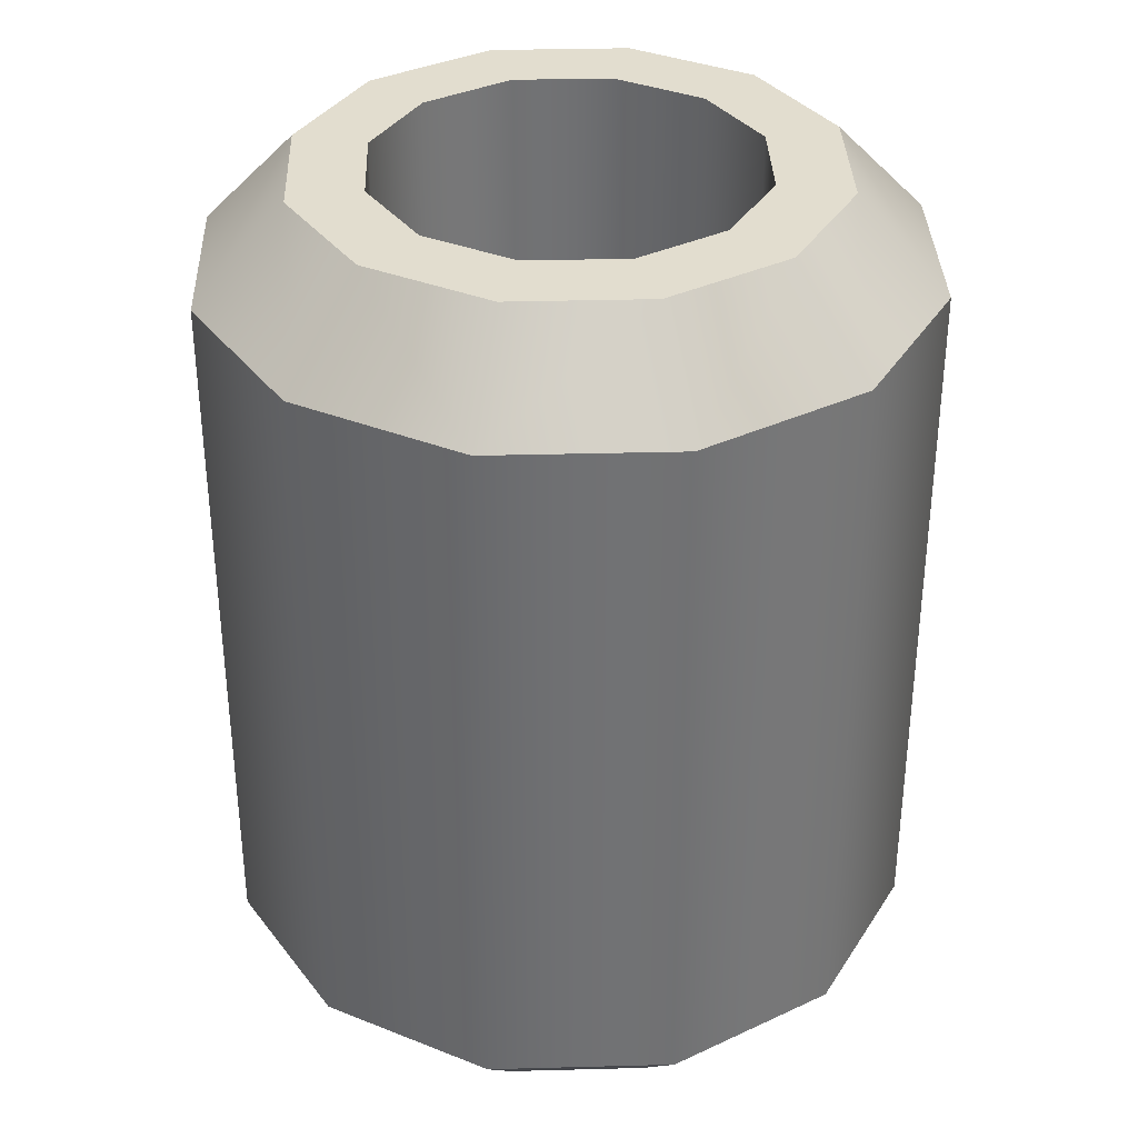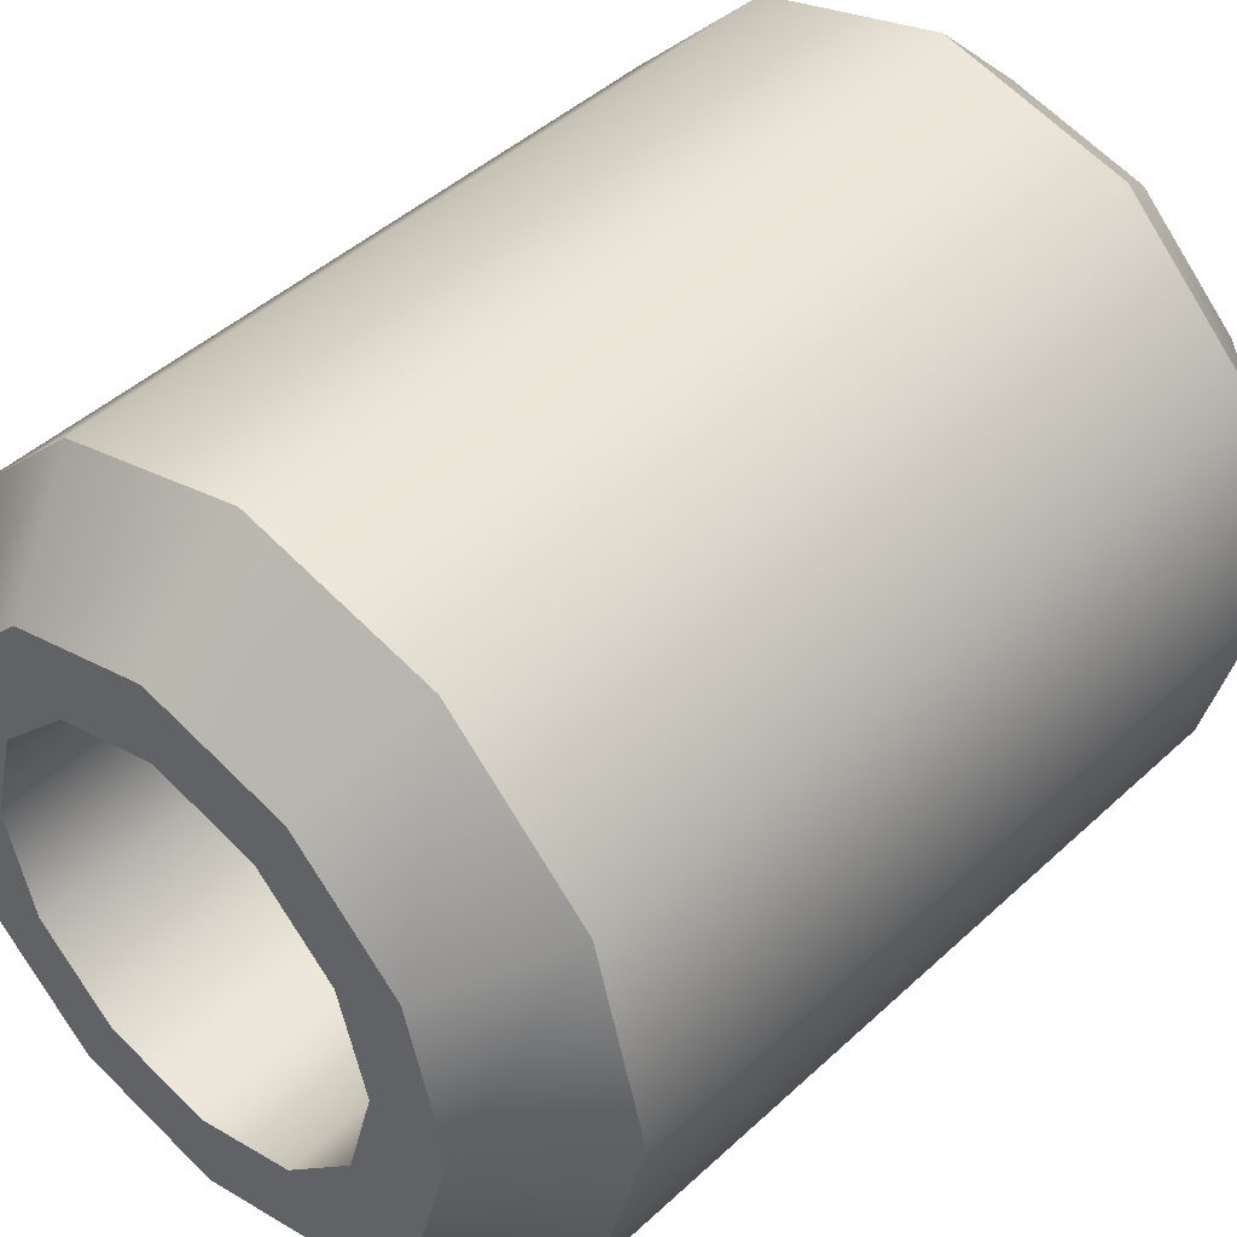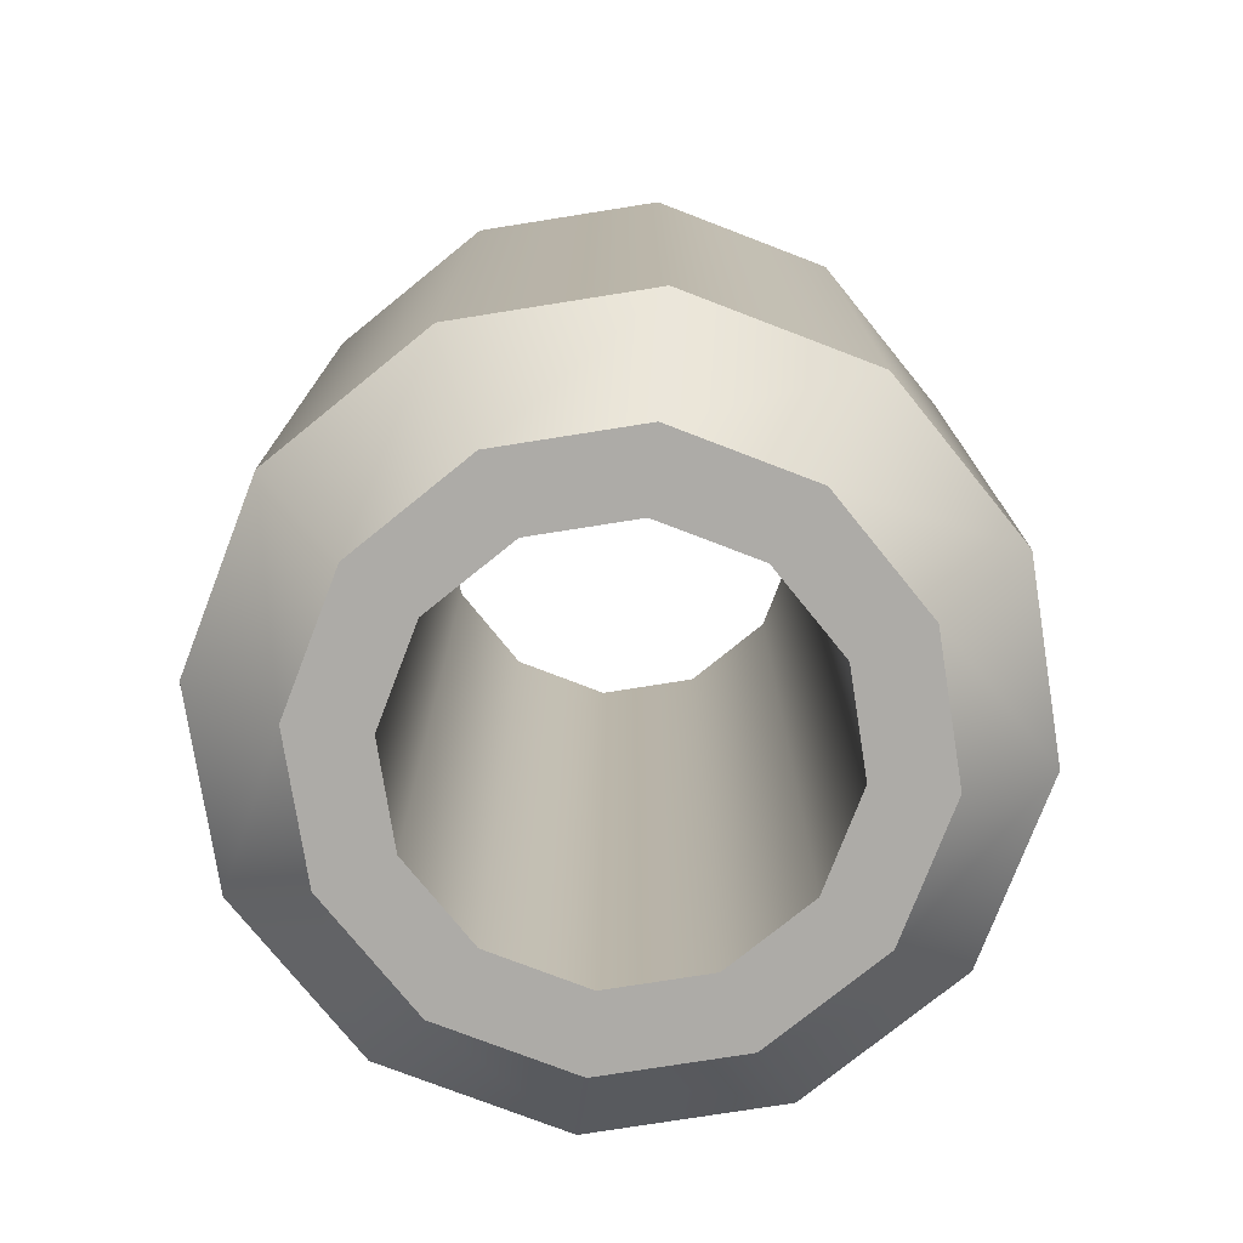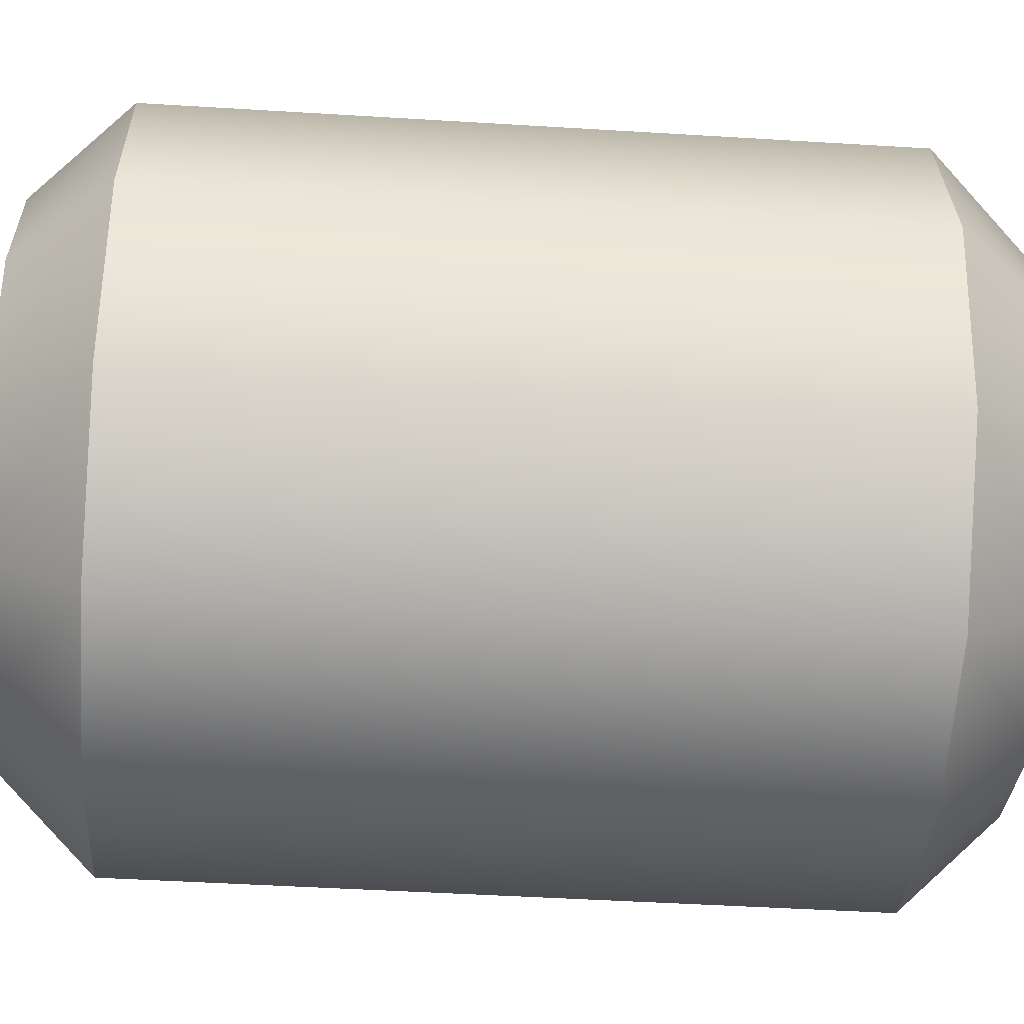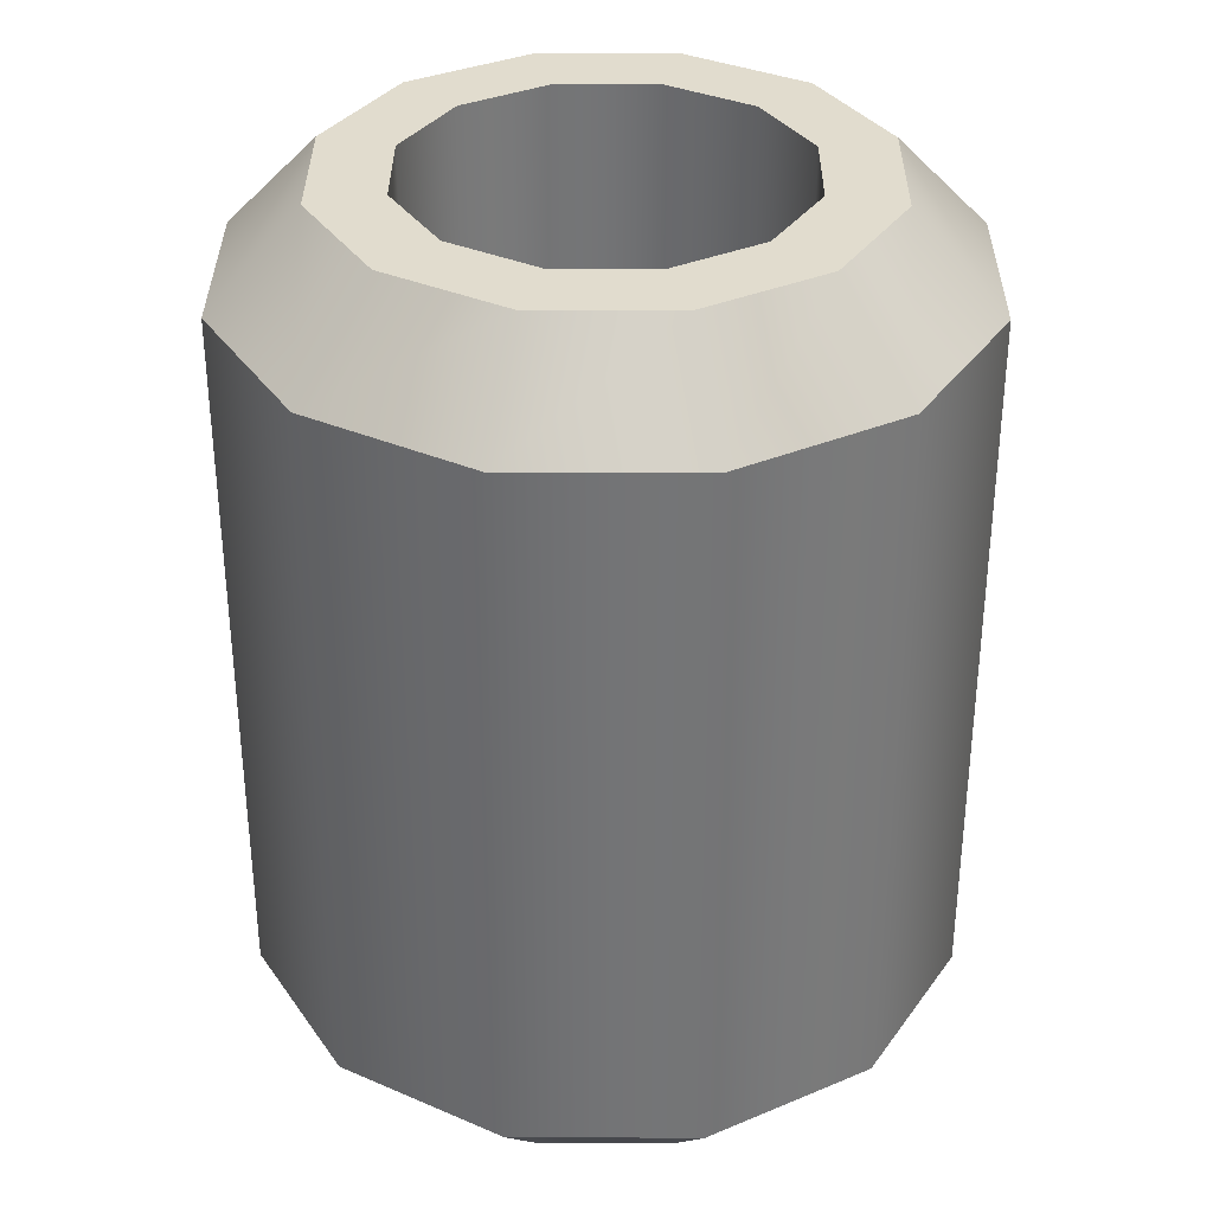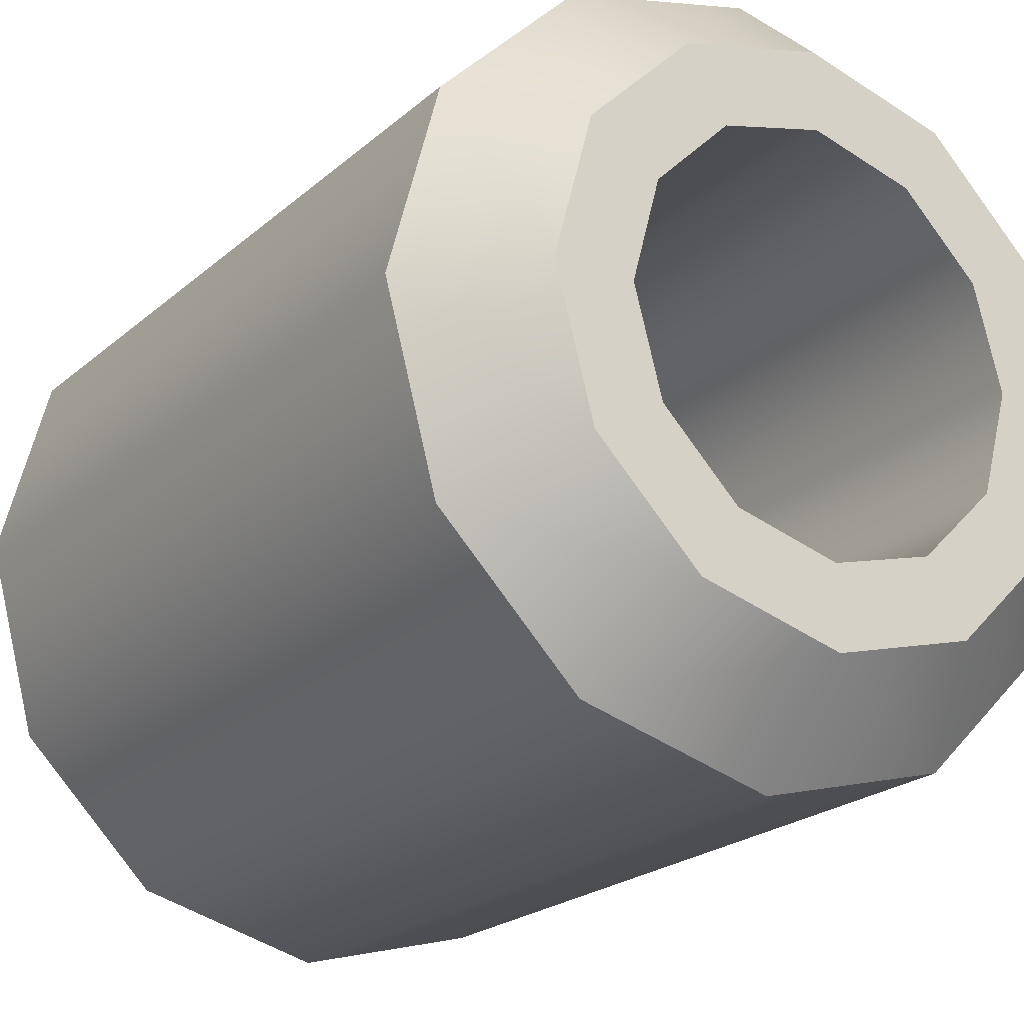
<metadata>
{"format":"obj","ext":"obj","renderer":"f3d","projection":"perspective","resolution":1024,"background":"white","views":[{"elev":35.0,"azim":-167.0,"up":"+Z"},{"elev":44.4,"azim":-137.2,"up":"+Y"},{"elev":-76.4,"azim":84.0,"up":"+Z"},{"elev":-46.7,"azim":-94.0,"up":"+Y"},{"elev":34.0,"azim":-134.7,"up":"+Z"},{"elev":-21.6,"azim":146.1,"up":"+Y"}]}
</metadata>
<code>
g Harbor_Buoy_00
v -0.1746 0.3025 0.35
v -4.312e-08 0.3493 -0.35
v -4.312e-08 0.3493 0.35
v -0.1746 0.3025 -0.35
v -0.3025 0.1746 0.35
v -0.3025 0.1746 -0.35
v -0.3493 0 -0.35
v -0.3493 0 0.35
v -0.3025 -0.1746 -0.35
v -0.3025 -0.1746 0.35
v -0.1746 -0.3025 0.35
v -0.1746 -0.3025 -0.35
v -4.312e-08 -0.3493 -0.35
v -4.312e-08 -0.3493 0.35
v -0.1746 -0.3025 -0.35
v -4.312e-08 -0.3493 -0.35
v -4.312e-08 -0.2598 -0.443
v -0.1299 -0.225 -0.443
v -0.3025 -0.1746 -0.35
v -0.225 -0.1299 -0.443
v -0.3493 0 -0.35
v -0.2598 7.651e-09 -0.443
v -0.3025 0.1746 -0.35
v -0.225 0.1299 -0.443
v -0.1746 0.3025 -0.35
v -0.1299 0.225 -0.443
v -4.312e-08 0.3493 -0.35
v -4.312e-08 0.2598 -0.443
v -0.1746 -0.3025 0.35
v -4.312e-08 -0.2598 0.443
v -4.312e-08 -0.3493 0.35
v -0.1299 -0.225 0.443
v -0.3025 -0.1746 0.35
v -0.225 -0.1299 0.443
v -0.3493 0 0.35
v -0.2598 7.989e-09 0.443
v -0.3025 0.1746 0.35
v -0.225 0.1299 0.443
v -0.1746 0.3025 0.35
v -0.1299 0.225 0.443
v -4.312e-08 0.3493 0.35
v -4.312e-08 0.2598 0.443
v -0.2598 7.651e-09 -0.443
v -0.1623 0.09368 -0.443
v -0.225 0.1299 -0.443
v -0.1874 2.286e-08 -0.443
v -0.225 -0.1299 -0.443
v -0.1623 -0.09368 -0.443
v -0.2598 7.651e-09 -0.443
v -0.1299 -0.225 -0.443
v -0.1623 -0.09368 -0.443
v -0.09368 -0.1623 -0.443
v -0.225 0.1299 -0.443
v -0.1623 0.09368 -0.443
v -0.09368 0.1623 -0.443
v -0.1299 0.225 -0.443
v -0.1299 0.225 -0.443
v -0.09368 0.1623 -0.443
v -4.312e-08 0.1874 -0.443
v -4.312e-08 0.2598 -0.443
v -4.312e-08 -0.2598 -0.443
v -4.312e-08 -0.1874 -0.443
v -0.09368 -0.1623 -0.443
v -0.1299 -0.225 -0.443
v -0.09368 0.1623 0.443
v -4.312e-08 0.1874 0.443
v -4.312e-08 0.1874 -0.443
v -0.09368 0.1623 -0.443
v -0.1623 0.09368 0.443
v -0.1623 0.09368 -0.443
v -0.1874 2.286e-08 0.443
v -0.1874 2.286e-08 -0.443
v -0.1623 -0.09368 0.443
v -0.1623 -0.09368 -0.443
v -0.09368 -0.1623 0.443
v -0.09368 -0.1623 -0.443
v -4.312e-08 -0.1874 0.443
v -4.312e-08 -0.1874 -0.443
v -0.2598 7.989e-09 0.443
v -0.225 0.1299 0.443
v -0.1623 0.09368 0.443
v -0.1874 2.286e-08 0.443
v -0.225 -0.1299 0.443
v -0.2598 7.989e-09 0.443
v -0.1623 -0.09368 0.443
v -0.1299 -0.225 0.443
v -0.1623 -0.09368 0.443
v -0.09368 -0.1623 0.443
v -0.225 0.1299 0.443
v -0.1299 0.225 0.443
v -0.09368 0.1623 0.443
v -0.1623 0.09368 0.443
v -0.1299 0.225 0.443
v -4.312e-08 0.2598 0.443
v -4.312e-08 0.1874 0.443
v -0.09368 0.1623 0.443
v -4.312e-08 -0.2598 0.443
v -0.1299 -0.225 0.443
v -0.09368 -0.1623 0.443
v -4.312e-08 -0.1874 0.443
v -4.312e-08 0.3493 -0.35
v 0.1746 0.3025 0.35
v -4.312e-08 0.3493 0.35
v 0.1746 0.3025 -0.35
v 0.3025 0.1746 0.35
v 0.3025 0.1746 -0.35
v 0.3493 0 -0.35
v 0.3493 0 0.35
v 0.3025 -0.1746 -0.35
v 0.3025 -0.1746 0.35
v 0.1746 -0.3025 0.35
v 0.1746 -0.3025 -0.35
v -4.312e-08 -0.3493 -0.35
v -4.312e-08 -0.3493 0.35
v 0.1746 -0.3025 -0.35
v -4.312e-08 -0.2598 -0.443
v -4.312e-08 -0.3493 -0.35
v 0.1299 -0.225 -0.443
v 0.3025 -0.1746 -0.35
v 0.225 -0.1299 -0.443
v 0.3493 0 -0.35
v 0.2598 0 -0.443
v 0.3025 0.1746 -0.35
v 0.225 0.1299 -0.443
v 0.1746 0.3025 -0.35
v 0.1299 0.225 -0.443
v -4.312e-08 0.3493 -0.35
v -4.312e-08 0.2598 -0.443
v 0.1746 -0.3025 0.35
v -4.312e-08 -0.3493 0.35
v -4.312e-08 -0.2598 0.443
v 0.1299 -0.225 0.443
v 0.3025 -0.1746 0.35
v 0.225 -0.1299 0.443
v 0.3493 0 0.35
v 0.2598 0 0.443
v 0.3025 0.1746 0.35
v 0.225 0.1299 0.443
v 0.1746 0.3025 0.35
v 0.1299 0.225 0.443
v -4.312e-08 0.3493 0.35
v -4.312e-08 0.2598 0.443
v 0.2598 0 -0.443
v 0.225 0.1299 -0.443
v 0.1623 0.09368 -0.443
v 0.1874 1.907e-08 -0.443
v 0.225 -0.1299 -0.443
v 0.2598 0 -0.443
v 0.1623 -0.09368 -0.443
v 0.1299 -0.225 -0.443
v 0.1623 -0.09368 -0.443
v 0.09368 -0.1623 -0.443
v 0.225 0.1299 -0.443
v 0.1299 0.225 -0.443
v 0.09368 0.1623 -0.443
v 0.1623 0.09368 -0.443
v 0.1299 0.225 -0.443
v -4.312e-08 0.2598 -0.443
v -4.312e-08 0.1874 -0.443
v 0.09368 0.1623 -0.443
v -4.312e-08 -0.2598 -0.443
v 0.1299 -0.225 -0.443
v 0.09368 -0.1623 -0.443
v -4.312e-08 -0.1874 -0.443
v 0.09368 0.1623 0.443
v -4.312e-08 0.1874 -0.443
v -4.312e-08 0.1874 0.443
v 0.09368 0.1623 -0.443
v 0.1623 0.09368 0.443
v 0.1623 0.09368 -0.443
v 0.1874 1.907e-08 0.443
v 0.1874 1.907e-08 -0.443
v 0.1623 -0.09368 0.443
v 0.1623 -0.09368 -0.443
v 0.09368 -0.1623 0.443
v 0.09368 -0.1623 -0.443
v -4.312e-08 -0.1874 0.443
v -4.312e-08 -0.1874 -0.443
v 0.2598 0 0.443
v 0.1874 1.907e-08 0.443
v 0.1623 0.09368 0.443
v 0.225 0.1299 0.443
v 0.225 0.1299 0.443
v 0.09368 0.1623 0.443
v 0.1299 0.225 0.443
v 0.1299 0.225 0.443
v 0.09368 0.1623 0.443
v -4.312e-08 0.1874 0.443
v -4.312e-08 0.2598 0.443
v -4.312e-08 -0.2598 0.443
v -4.312e-08 -0.1874 0.443
v 0.09368 -0.1623 0.443
v 0.1299 -0.225 0.443
v 0.1299 -0.225 0.443
v 0.09368 -0.1623 0.443
v 0.1623 -0.09368 0.443
v 0.225 -0.1299 0.443
v 0.1623 -0.09368 0.443
v 0.1874 1.907e-08 0.443
v 0.2598 0 0.443
g Harbor_Buoy_00_0
f 3 2 1
f 2 4 1
f 1 4 5
f 4 6 5
f 5 6 7
f 8 5 7
f 7 9 8
f 9 10 8
f 10 9 11
f 9 12 11
f 11 12 13
f 14 11 13
f 17 16 15
f 18 17 15
f 18 15 19
f 20 18 19
f 20 19 21
f 22 20 21
f 22 21 23
f 24 22 23
f 24 23 25
f 26 24 25
f 26 25 27
f 28 26 27
f 31 30 29
f 30 32 29
f 29 32 33
f 32 34 33
f 33 34 35
f 34 36 35
f 35 36 37
f 36 38 37
f 37 38 39
f 38 40 39
f 39 40 41
f 40 42 41
f 45 44 43
f 44 46 43
f 46 48 47
f 49 46 47
f 47 51 50
f 51 52 50
f 55 54 53
f 56 55 53
f 59 58 57
f 60 59 57
f 63 62 61
f 64 63 61
f 67 66 65
f 68 67 65
f 68 65 69
f 70 68 69
f 70 69 71
f 72 70 71
f 72 71 73
f 74 72 73
f 74 73 75
f 76 74 75
f 76 75 77
f 78 76 77
f 81 80 79
f 82 81 79
f 82 84 83
f 85 82 83
f 87 83 86
f 88 87 86
f 91 90 89
f 92 91 89
f 95 94 93
f 96 95 93
f 99 98 97
f 100 99 97
f 103 102 101
f 102 104 101
f 102 105 104
f 105 106 104
f 106 105 107
f 105 108 107
f 107 108 109
f 108 110 109
f 109 110 111
f 112 109 111
f 112 111 113
f 111 114 113
f 117 116 115
f 116 118 115
f 115 118 119
f 118 120 119
f 119 120 121
f 120 122 121
f 121 122 123
f 122 124 123
f 123 124 125
f 124 126 125
f 125 126 127
f 126 128 127
f 131 130 129
f 132 131 129
f 132 129 133
f 134 132 133
f 134 133 135
f 136 134 135
f 136 135 137
f 138 136 137
f 138 137 139
f 140 138 139
f 140 139 141
f 142 140 141
f 145 144 143
f 146 145 143
f 146 148 147
f 149 146 147
f 151 147 150
f 152 151 150
f 155 154 153
f 156 155 153
f 159 158 157
f 160 159 157
f 163 162 161
f 164 163 161
f 167 166 165
f 166 168 165
f 165 168 169
f 168 170 169
f 169 170 171
f 170 172 171
f 171 172 173
f 172 174 173
f 173 174 175
f 174 176 175
f 175 176 177
f 176 178 177
f 181 180 179
f 182 181 179
f 184 181 183
f 185 184 183
f 188 187 186
f 189 188 186
f 192 191 190
f 193 192 190
f 196 195 194
f 197 196 194
f 199 198 197
f 200 199 197

</code>
